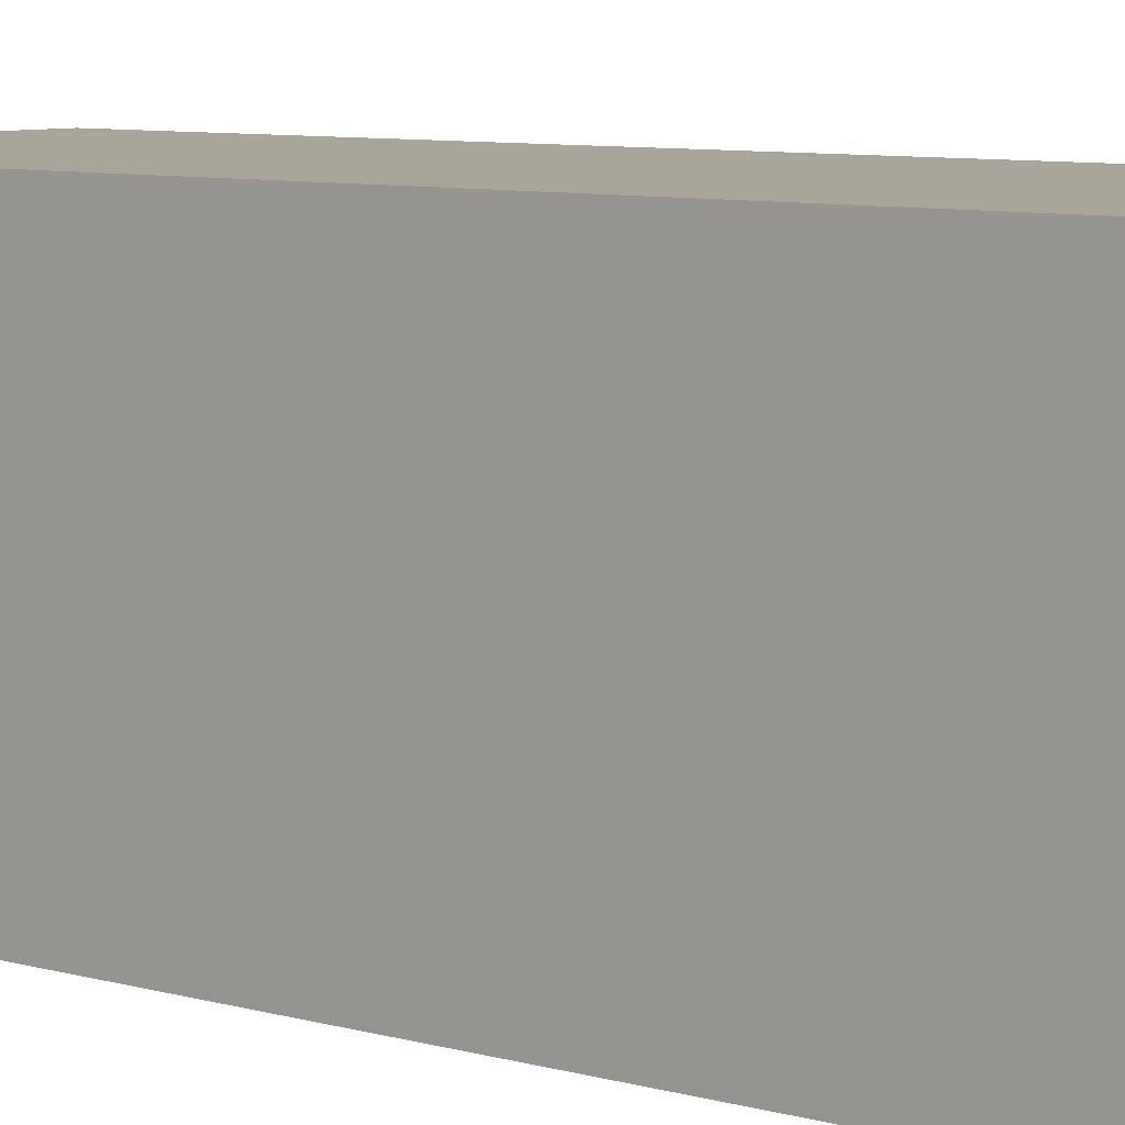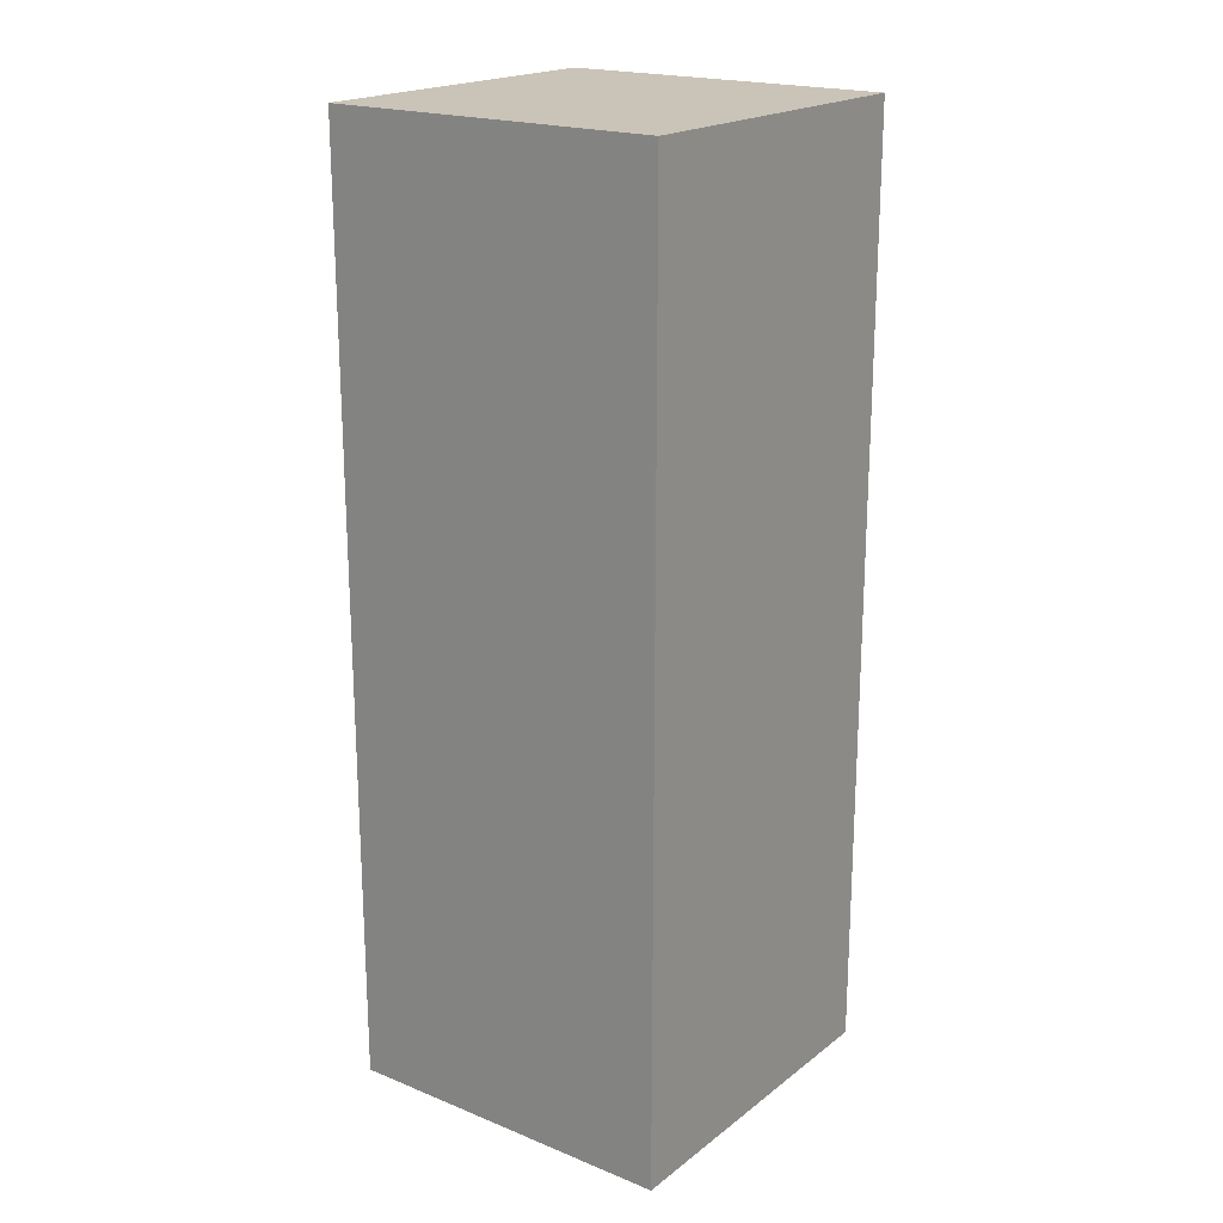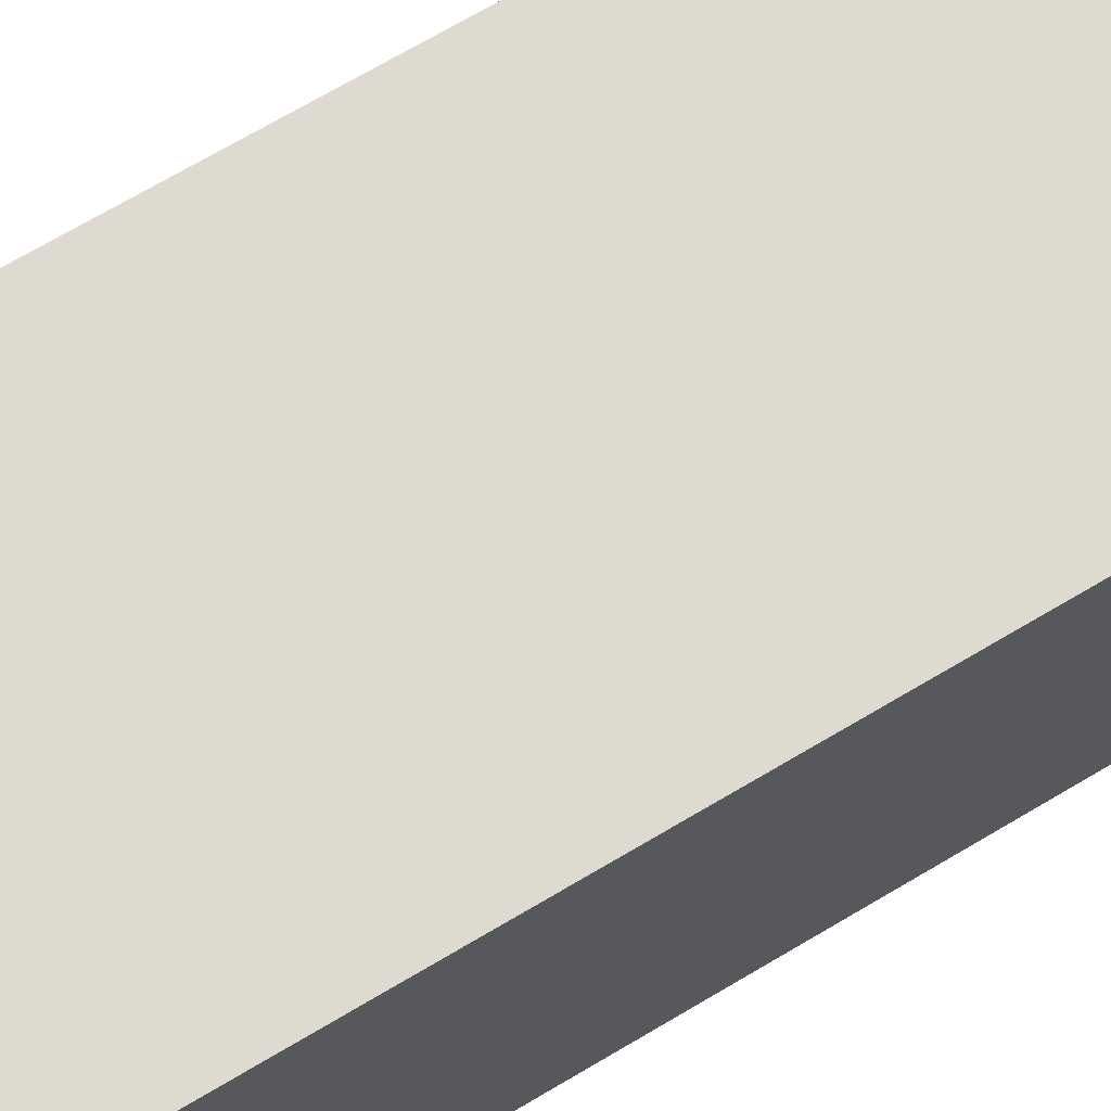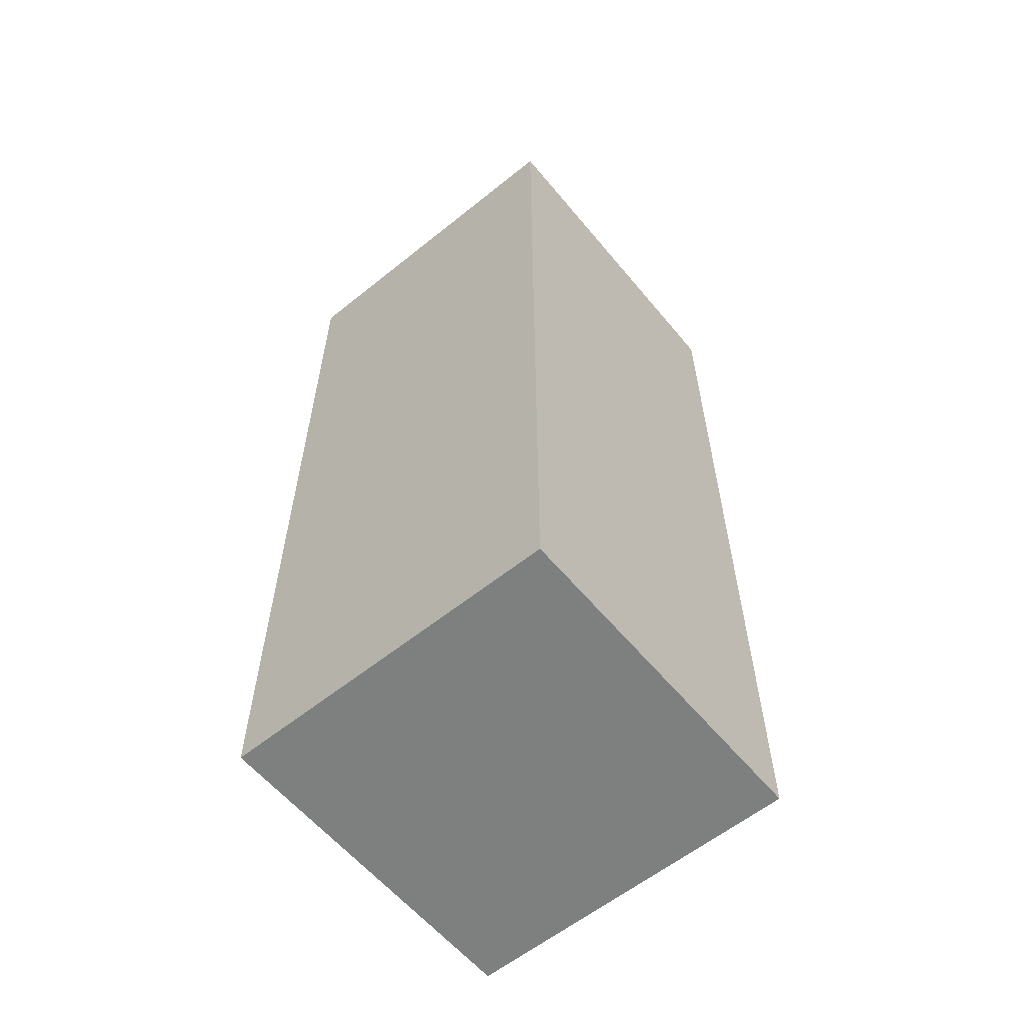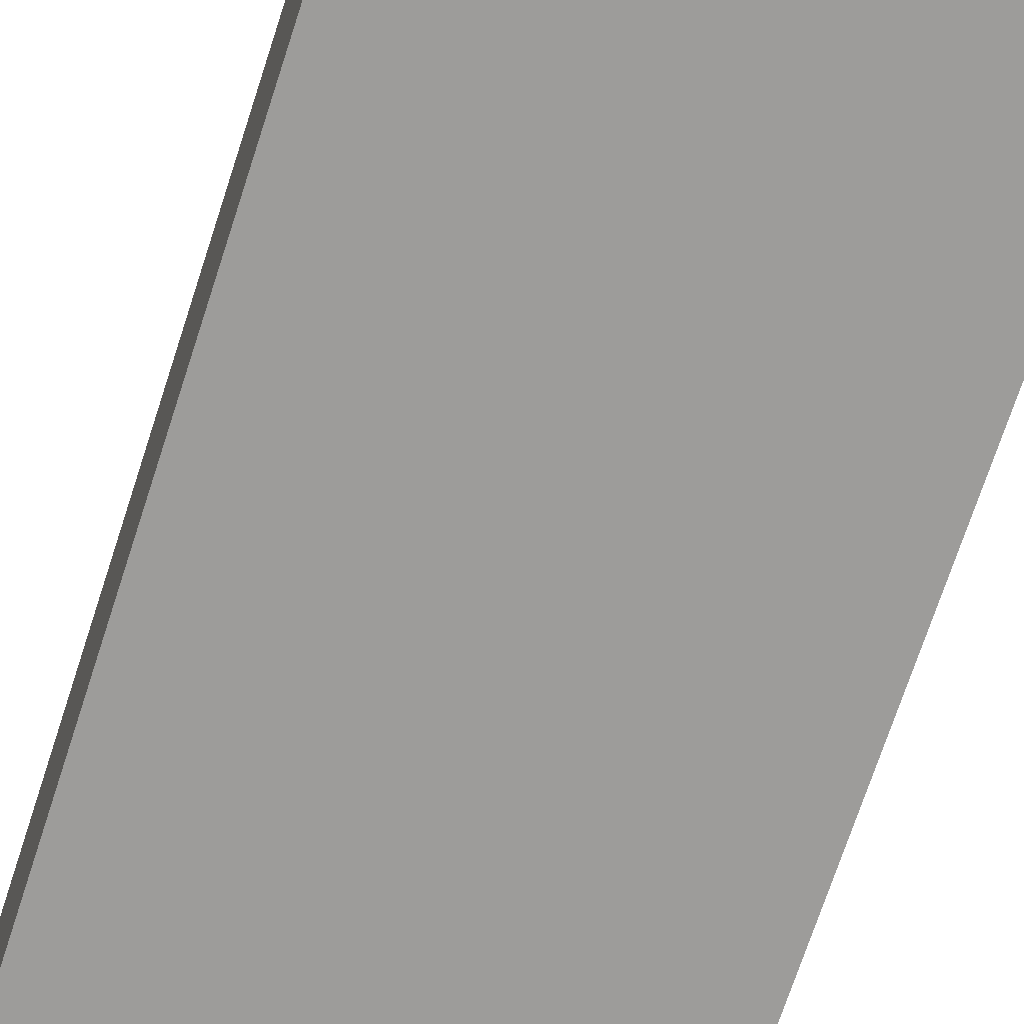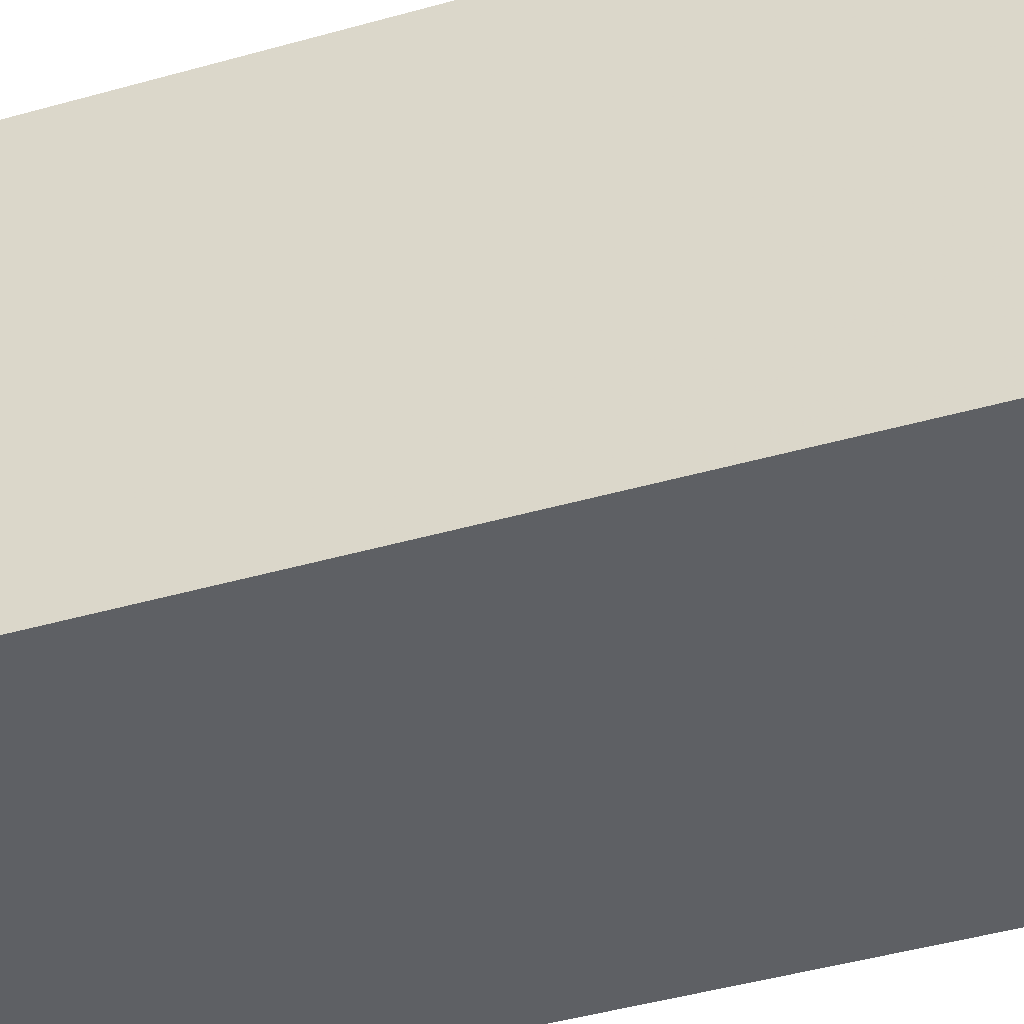
<metadata>
{"format":"obj","ext":"obj","renderer":"f3d","projection":"perspective","resolution":1024,"background":"white","views":[{"elev":7.4,"azim":129.8,"up":"+Y"},{"elev":20.0,"azim":-53.5,"up":"+Z"},{"elev":70.9,"azim":59.4,"up":"+Y"},{"elev":-59.6,"azim":-50.5,"up":"+Z"},{"elev":-70.2,"azim":-17.9,"up":"+Y"},{"elev":-43.0,"azim":108.8,"up":"+Y"}]}
</metadata>
<code>
v 1752 -264 56
v 1784 -296 56
v 1752 -296 56
v 1784 -264 56
v 1752 -296 144
v 1784 -264 144
v 1752 -264 144
v 1784 -296 144
f 1 2 3
f 1 4 2
f 5 6 7
f 5 8 6
f 7 4 1
f 7 6 4
f 6 2 4
f 6 8 2
f 8 3 2
f 8 5 3
f 5 1 3
f 5 7 1

</code>
